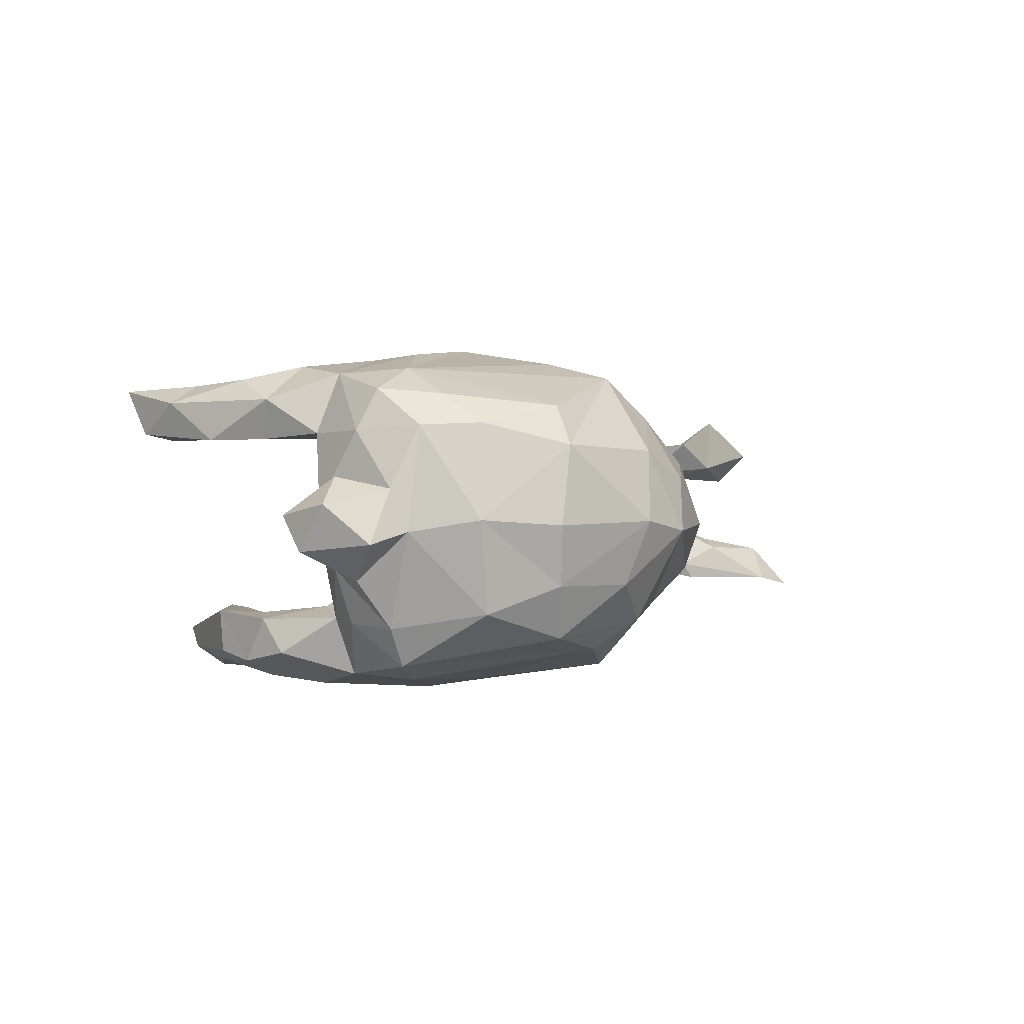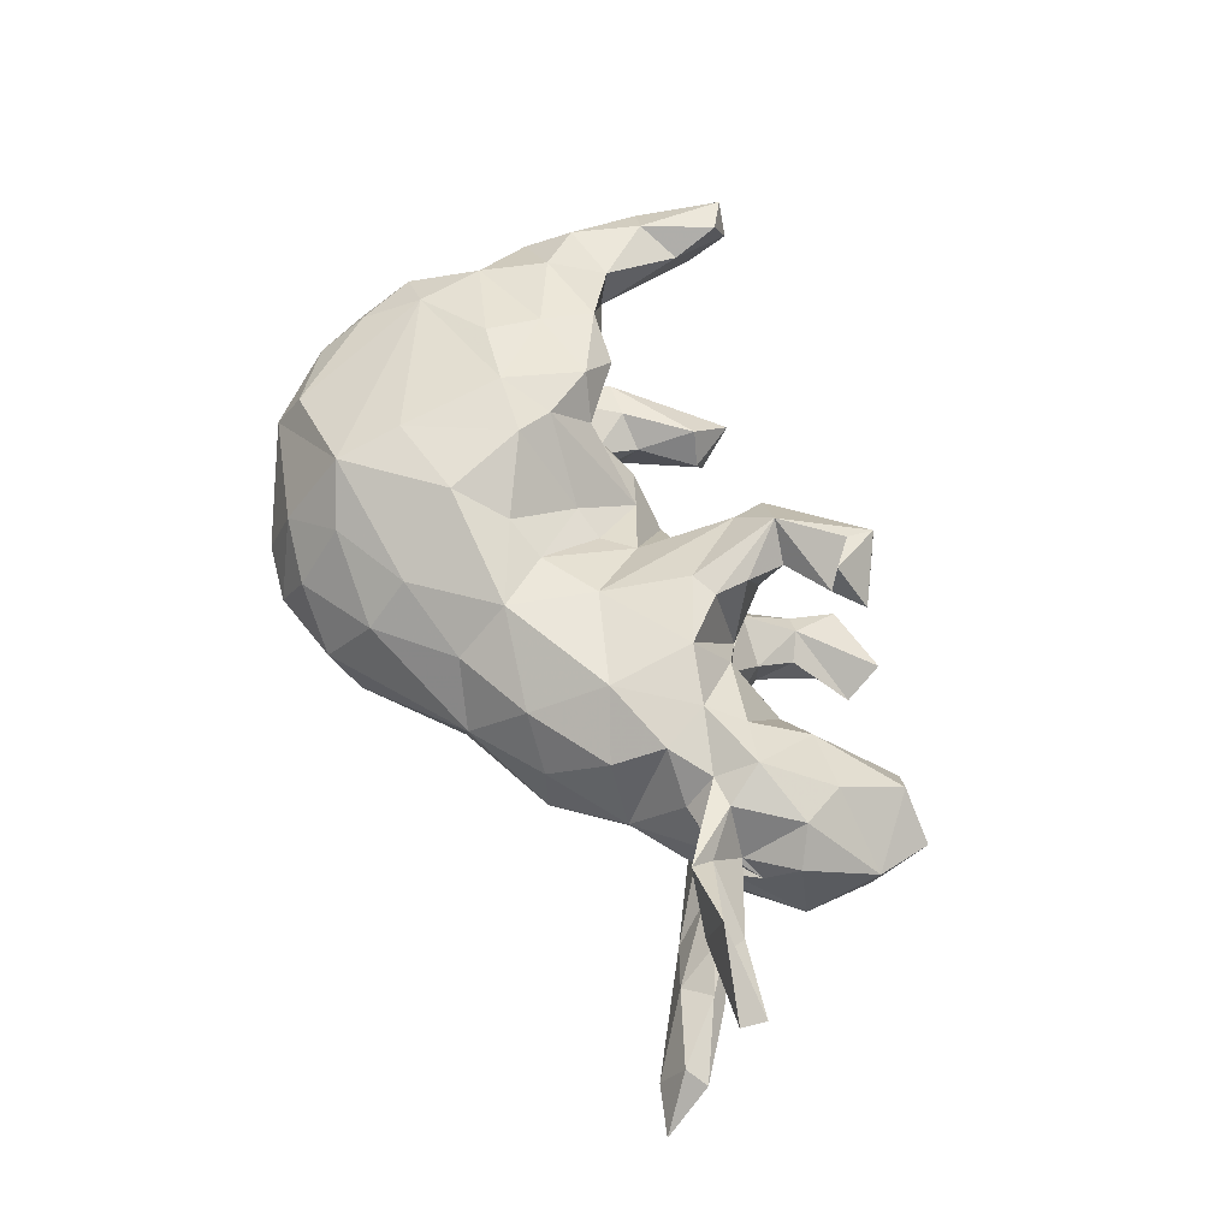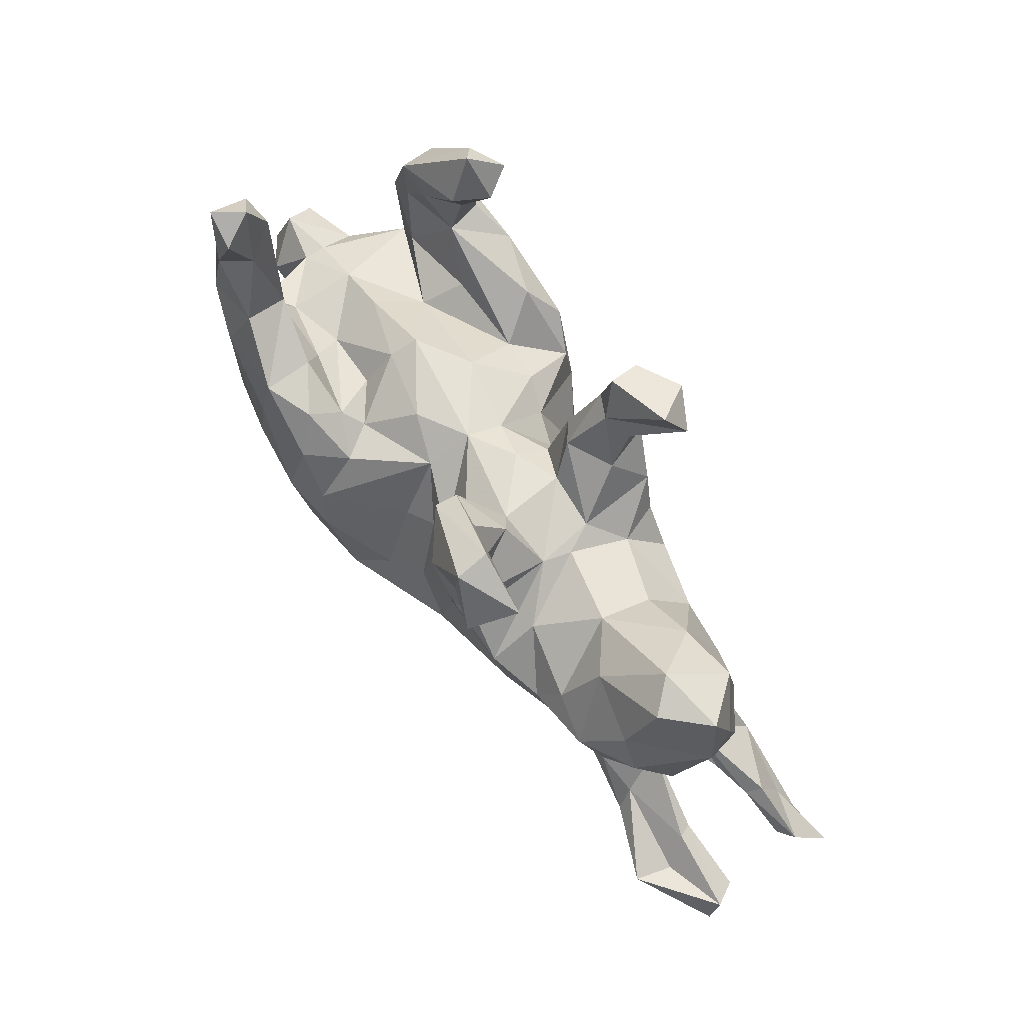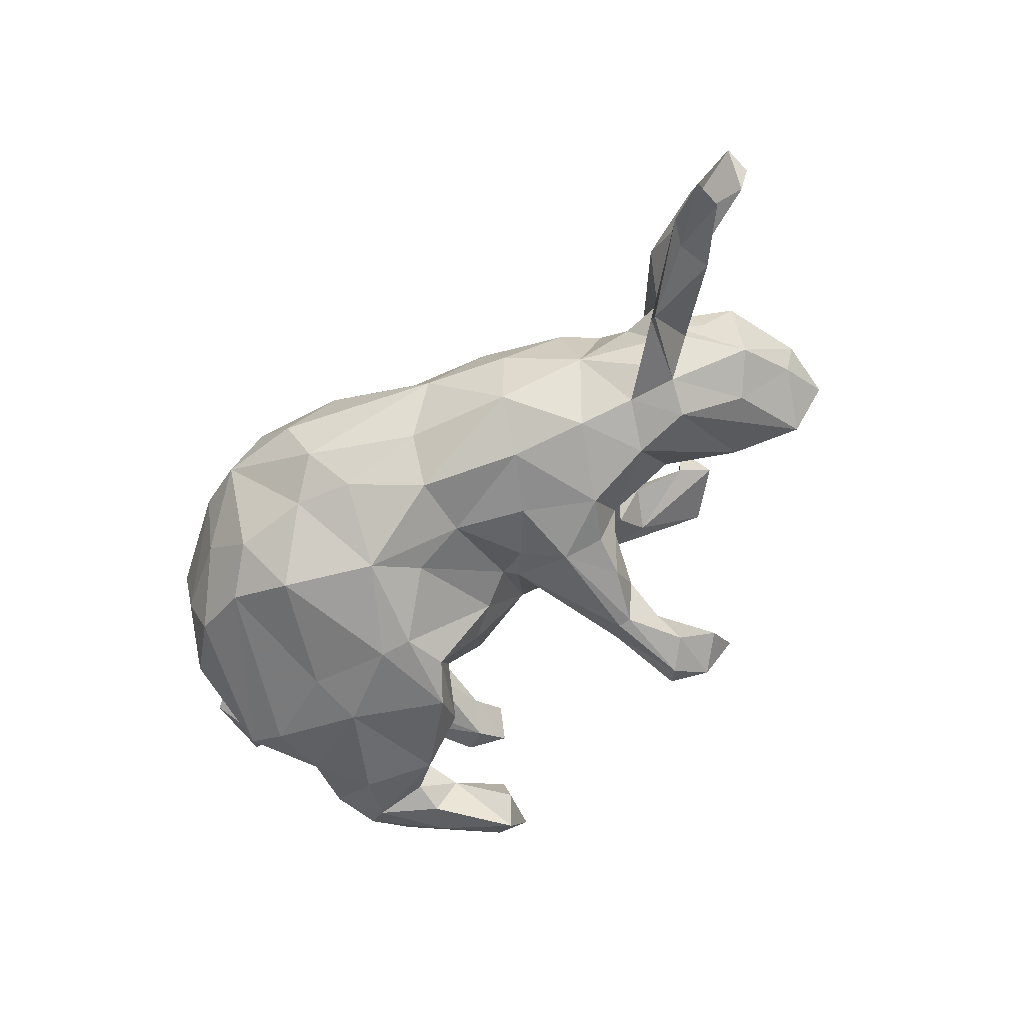
<metadata>
{"format":"obj","ext":"obj","renderer":"f3d","projection":"perspective","resolution":1024,"background":"white","views":[{"elev":1.6,"azim":-62.5,"up":"+Z"},{"elev":53.5,"azim":64.6,"up":"+Z"},{"elev":67.1,"azim":55.6,"up":"+Y"},{"elev":-56.4,"azim":48.1,"up":"+Z"}]}
</metadata>
<code>
v 0.8212 -0.1374 0.1068
v 0.8001 -0.09181 0.05461
v 0.8137 -0.2304 -0.1541
v 0.7932 -0.1602 -0.09578
v 0.8204 -0.09556 0.08941
v 0.7643 -0.1808 -0.0808
v 0.7084 -0.1057 0.1739
v 0.6895 -0.06207 0.06048
v 0.7438 -0.2079 -0.1384
v 0.6932 -0.1026 -0.05962
v 0.6989 -0.06558 0.08056
v 0.6612 0.1657 0.0175
v 0.6418 0.2529 0.004604
v 0.6307 0.05725 0.06094
v 0.7227 -0.1097 0.117
v 0.6792 -0.1131 0.08296
v 0.5845 0.2459 -0.06383
v 0.6005 -0.1108 -0.1322
v 0.5883 -0.0574 0.1058
v 0.6437 0.1668 -0.03091
v 0.6559 -0.1347 -0.07468
v 0.7124 -0.1623 -0.1203
v 0.7045 -0.09171 -0.08285
v 0.5916 0.08327 0.1075
v 0.5601 0.1488 0.1085
v 0.6343 -0.0732 -0.03929
v 0.5945 0.0198 0.01143
v 0.597 -0.0945 0.1296
v 0.6323 0.07207 -0.06044
v 0.5659 -0.01276 0.002285
v 0.5739 -0.005344 -0.02884
v 0.5759 0.1178 -0.09437
v 0.5788 0.2454 0.06793
v 0.5708 -0.001439 0.04524
v 0.5501 -0.03865 0.07221
v 0.5306 -0.002767 0.1212
v 0.5273 0.003504 -0.1027
v 0.5265 -0.01942 0.006446
v 0.5845 -0.1011 -0.1051
v 0.5585 -0.0503 -0.05682
v 0.499 0.05149 -0.127
v 0.5005 0.05463 0.1495
v 0.4798 -0.002343 0.1212
v 0.4975 -0.03406 -0.05978
v 0.3787 0.1589 0.0227
v 0.4568 0.1663 0.0842
v 0.5354 0.2656 0.02156
v 0.4802 -0.04223 0.0721
v 0.4822 0.201 -0.06325
v 0.4079 0.04493 -0.1376
v 0.4552 -0.02125 -0.1053
v 0.39 0.02682 0.1551
v 0.4266 0.07656 0.1332
v 0.4184 -0.0427 0.1333
v 0.3867 0.1295 -0.06404
v 0.3017 0.2726 0.1679
v 0.3867 -0.1123 0.0925
v 0.3078 0.2729 0.23
v 0.3756 -0.05989 -0.126
v 0.3135 0.1095 0.1104
v 0.2765 0.1111 -0.1022
v 0.2589 0.3588 0.2117
v 0.4212 -0.1013 -0.01927
v 0.3071 -0.07645 0.1591
v 0.3076 -0.1744 -0.0827
v 0.2651 -0.1834 0.1025
v 0.3418 0.3084 0.1581
v 0.2545 0.1461 -0.004046
v 0.2567 0.3171 0.217
v 0.2985 0.04186 -0.1674
v 0.3067 0.05138 0.1824
v 0.2431 0.4169 -0.1763
v 0.3203 -0.1827 0.02346
v 0.23 0.1531 -0.05099
v 0.2435 0.1187 0.1787
v 0.2021 0.3937 -0.2403
v 0.2582 0.3581 -0.2137
v 0.2484 0.1015 -0.1699
v 0.2385 0.1716 0.1758
v 0.2447 0.153 0.04334
v 0.2222 0.2383 0.1555
v 0.136 0.394 -0.1562
v 0.1531 0.3162 -0.1356
v 0.2222 0.1636 -0.1786
v 0.179 0.2914 0.1304
v 0.2064 0.3284 -0.2025
v 0.2652 -0.1074 -0.142
v 0.1915 0.2924 -0.1568
v 0.2534 0.3655 0.157
v 0.1726 0.2405 -0.1952
v 0.1776 0.2443 0.2093
v 0.1949 0.2274 -0.1232
v 0.2075 0.09932 0.1909
v 0.1311 -0.1553 0.1749
v 0.159 0.36 -0.2234
v 0.1891 0.07512 -0.1842
v 0.1573 0.1843 0.05629
v 0.1518 0.2363 -0.1965
v 0.1248 0.2357 -0.0847
v 0.162 -0.02448 0.1701
v 0.1876 0.2221 0.07734
v 0.1299 0.3824 -0.2068
v 0.1217 0.2113 0.1661
v 0.1179 0.3243 -0.1511
v 0.1989 -0.03081 -0.1596
v 0.1137 0.2727 0.12
v 0.1068 0.2644 0.1548
v 0.144 0.1762 -0.05212
v 0.09624 0.1492 0.09432
v 0.07259 0.1755 -0.02126
v 0.09037 0.2281 -0.1105
v 0.1282 0.02938 -0.1508
v 0.1097 0.2721 -0.1557
v 0.08297 0.1454 -0.07738
v 0.2014 -0.25 0.01347
v 0.02739 -0.324 0.09195
v 0.07776 0.06845 -0.1237
v 0.08789 0.07177 0.1307
v 0.148 -0.2343 -0.078
v 0.04585 0.03114 0.1283
v 0.14 -0.2324 0.1063
v -0.0445 -0.1588 0.2423
v 0.07333 -0.07349 0.172
v 0.09741 -0.09041 -0.1588
v 0.05596 0.05224 -0.1079
v 0.1239 -0.1855 -0.1538
v -0.02177 -0.379 -0.003741
v 0.01225 -0.09556 -0.19
v 0.003525 0.1448 -0.03823
v -0.01471 0.1198 0.09081
v 0.0146 -0.0949 0.2041
v 0.02866 -0.2734 -0.1306
v -0.001916 0.01819 0.1507
v 0.002825 -0.3429 -0.07774
v 0.02054 -0.2633 0.1595
v -0.08446 -0.03762 -0.2493
v -0.02307 -0.1724 -0.219
v -0.1054 0.02458 0.2532
v -0.06365 0.09447 -0.1468
v -0.006149 0.07387 -0.1268
v -0.007213 0.1582 0.02008
v -0.1473 0.09756 0.1374
v -0.08879 0.03892 -0.2375
v -0.0839 -0.03417 0.2644
v -0.1056 -0.3799 0.07024
v -0.1179 0.152 -0.06267
v -0.1105 0.09109 0.1912
v -0.09002 0.1513 0.06693
v -0.2127 0.1385 0.03835
v -0.1294 -0.05666 -0.2602
v -0.2025 0.1613 -0.005678
v -0.1785 0.1482 -0.2167
v -0.1032 -0.3174 0.1657
v -0.1862 0.1605 0.2164
v -0.1417 0.08845 -0.2595
v -0.05827 -0.3117 -0.1309
v -0.1547 0.1041 0.2536
v -0.1507 -0.4022 -0.00997
v -0.1364 0.09314 -0.1506
v -0.2199 0.08457 0.08676
v -0.1743 0.1271 0.1626
v -0.1764 -0.02189 0.278
v -0.26 0.1785 0.1695
v -0.1475 -0.2573 -0.2259
v -0.1747 -0.1822 0.253
v -0.2712 0.1114 -0.143
v -0.2732 0.08443 0.2614
v -0.2618 0.1672 0.2472
v -0.1752 -0.3359 -0.149
v -0.2742 0.1721 -0.2447
v -0.3027 0.4305 -0.1832
v -0.2608 0.3531 -0.1998
v -0.195 -0.363 0.1146
v -0.2862 0.3781 -0.2442
v -0.2954 0.1116 0.1349
v -0.2466 -0.293 -0.1919
v -0.2868 0.3601 -0.1431
v -0.2407 -0.3856 0.007411
v -0.3484 -0.2852 -0.1679
v -0.3222 0.06972 0.08381
v -0.3368 0.394 -0.2105
v -0.3195 0.2716 -0.1793
v -0.3773 0.1167 -0.2528
v -0.3266 0.1142 0.001365
v -0.33 0.1962 -0.1647
v -0.2601 -0.09693 -0.2454
v -0.1761 -0.2824 0.2283
v -0.4062 -0.05497 0.2404
v -0.3737 0.3612 0.1808
v -0.3604 0.2245 0.1486
v -0.3566 0.2328 0.2172
v -0.3407 0.205 -0.2215
v -0.383 -0.304 -0.08707
v -0.3714 0.2675 -0.139
v -0.3505 0.2537 -0.2369
v -0.2579 -0.3533 -0.08975
v -0.4017 0.3962 0.1319
v -0.2668 -0.007741 -0.2635
v -0.4008 -0.3152 0.004434
v -0.4265 0.3239 0.2189
v -0.4283 0.4635 0.2116
v -0.3473 -0.2797 0.1819
v -0.2979 0.07103 -0.07996
v -0.3764 0.4293 0.2154
v -0.3888 0.1479 0.2475
v -0.3987 0.4605 0.1646
v -0.4066 -0.0637 -0.2355
v -0.3686 -0.3121 0.1238
v -0.4528 0.217 0.2263
v -0.2828 5.818e-05 0.2687
v -0.3896 0.3013 -0.2226
v -0.4179 0.06842 0.1084
v -0.4486 0.4125 0.1413
v -0.4055 0.09264 -0.1283
v -0.4494 -0.2068 0.1559
v -0.4227 0.1849 -0.2392
v -0.4292 0.2004 -0.1404
v -0.4312 0.05228 0.2333
v -0.4163 0.1044 0.1327
v -0.4239 0.0311 -0.2294
v -0.4668 0.1704 0.1327
v -0.4448 0.2638 -0.2022
v -0.436 0.2754 -0.1398
v -0.4461 -0.1363 0.2
v -0.4614 0.07418 0.1413
v -0.4693 0.1998 -0.2131
v -0.4564 0.04371 -0.1416
v -0.484 0.2568 0.131
v -0.4854 0.1513 0.194
v -0.4116 0.0838 0.0007893
v -0.4764 0.3406 0.1904
v -0.5064 -0.02503 0.1448
v -0.4918 -0.1253 0.1527
v -0.4807 0.1618 -0.1452
v -0.5055 0.04134 0.0342
v -0.4842 -0.2247 0.01312
v -0.4675 -0.08122 -0.2089
v -0.4806 0.1276 -0.1968
v -0.4578 -0.2205 -0.1267
v -0.4802 -0.04638 0.2077
v -0.5206 -0.1223 -0.004925
v -0.4858 -0.003175 -0.1454
v -0.505 0.04195 -0.002007
v -0.4948 -0.07763 -0.1507
v -0.5199 0.003923 -0.06259
v -0.5488 -0.05214 -0.07693
v -0.5285 -0.0971 0.05883
v -0.6069 0.009518 -0.03331
v -0.5834 0.05422 0.01899
v -0.5506 -0.01543 0.07602
v -0.6162 -0.03683 0.03723
v -0.5853 -0.0976 -0.02153
f 163 175 219
f 190 163 219
f 225 229 221
f 218 225 232
f 64 71 100
f 94 100 123
f 209 231 229
f 231 228 229
f 91 79 81
f 93 91 103
f 154 161 163
f 154 163 168
f 168 163 190
f 75 79 91
f 93 75 91
f 93 103 100
f 161 147 142
f 147 161 154
f 225 218 229
f 71 75 93
f 130 147 138
f 240 218 232
f 100 71 93
f 120 133 123
f 123 133 131
f 224 188 240
f 233 240 232
f 224 240 233
f 94 123 131
f 94 131 122
f 215 224 233
f 135 94 122
f 202 188 224
f 202 224 215
f 153 135 187
f 187 135 122
f 208 173 187
f 187 188 202
f 187 202 208
f 186 164 176
f 150 164 186
f 150 137 164
f 137 150 136
f 198 186 207
f 198 150 186
f 220 198 207
f 155 150 198
f 155 136 150
f 143 136 155
f 183 198 220
f 183 170 198
f 152 143 155
f 183 220 238
f 216 183 238
f 155 198 170
f 226 216 238
f 192 170 216
f 152 155 170
f 195 192 216
f 195 216 211
f 211 174 195
f 76 86 95
f 76 77 86
f 72 77 76
f 104 83 82
f 72 82 83
f 223 177 171
f 164 169 176
f 176 169 179
f 164 156 169
f 137 156 164
f 132 156 137
f 22 3 9
f 170 183 216
f 237 179 239
f 176 179 237
f 126 132 137
f 22 9 18
f 207 176 237
f 124 137 128
f 124 126 137
f 244 237 239
f 136 128 137
f 242 237 244
f 220 237 242
f 220 207 237
f 172 171 177
f 176 207 186
f 140 136 143
f 219 225 221
f 189 204 200
f 191 189 200
f 200 231 209
f 200 204 201
f 200 201 231
f 58 62 69
f 191 200 209
f 168 191 205
f 191 209 205
f 205 209 229
f 147 154 157
f 157 154 168
f 157 168 167
f 168 205 167
f 167 205 218
f 218 205 229
f 138 147 157
f 138 157 162
f 162 157 167
f 210 167 218
f 133 138 144
f 162 167 210
f 188 210 218
f 188 218 240
f 131 133 144
f 144 138 162
f 188 162 210
f 165 162 188
f 122 131 144
f 144 162 165
f 122 144 165
f 187 122 165
f 187 165 188
f 161 180 175
f 161 160 180
f 163 161 175
f 161 142 160
f 130 142 147
f 130 148 142
f 228 221 229
f 190 219 221
f 85 81 101
f 85 56 81
f 67 56 85
f 197 221 228
f 197 190 221
f 89 85 106
f 89 106 107
f 89 67 85
f 189 190 197
f 213 228 231
f 213 197 228
f 206 197 213
f 206 213 201
f 178 173 208
f 145 153 173
f 116 153 145
f 53 42 46
f 103 109 118
f 107 109 103
f 107 106 109
f 115 121 116
f 115 66 121
f 208 215 236
f 73 57 66
f 236 215 233
f 15 11 19
f 5 8 11
f 15 5 11
f 1 2 5
f 241 233 247
f 54 48 43
f 48 35 43
f 36 19 34
f 16 28 35
f 19 11 34
f 247 250 251
f 34 24 36
f 14 24 34
f 250 249 251
f 247 235 250
f 247 232 235
f 2 1 16
f 27 14 34
f 5 2 8
f 241 247 252
f 57 63 54
f 48 54 63
f 63 38 48
f 35 48 38
f 57 54 64
f 206 189 197
f 19 36 28
f 28 36 43
f 5 15 7
f 35 28 43
f 57 64 66
f 66 64 94
f 1 7 16
f 121 66 94
f 121 94 135
f 116 121 135
f 208 202 215
f 116 135 153
f 153 187 173
f 189 206 204
f 204 206 201
f 201 213 231
f 191 190 189
f 67 89 62
f 91 62 107
f 62 89 107
f 67 58 56
f 56 58 69
f 56 69 91
f 56 91 81
f 69 62 91
f 91 107 103
f 191 168 190
f 34 16 35
f 8 16 34
f 11 8 34
f 252 247 251
f 27 34 35
f 252 251 248
f 249 248 251
f 250 235 249
f 235 243 249
f 235 230 243
f 212 230 235
f 180 230 212
f 180 184 230
f 180 149 184
f 160 149 180
f 148 151 149
f 45 68 60
f 46 47 45
f 25 12 33
f 12 13 33
f 148 141 151
f 141 97 110
f 33 13 47
f 27 35 38
f 29 14 27
f 149 151 184
f 140 128 136
f 96 70 105
f 159 139 143
f 143 139 140
f 117 96 112
f 84 78 96
f 78 70 96
f 238 220 227
f 96 117 98
f 90 84 96
f 234 226 238
f 185 152 170
f 185 159 152
f 98 117 113
f 90 96 98
f 223 226 234
f 223 222 226
f 182 185 192
f 185 170 192
f 95 98 113
f 90 98 95
f 88 90 86
f 222 211 226
f 174 182 195
f 102 95 113
f 95 86 90
f 86 77 88
f 223 181 222
f 181 211 222
f 172 182 174
f 102 113 104
f 82 102 104
f 76 95 102
f 77 83 88
f 77 72 83
f 171 181 223
f 181 174 211
f 171 172 174
f 82 76 102
f 82 72 76
f 171 174 181
f 143 152 159
f 211 216 226
f 182 192 195
f 10 23 31
f 244 241 246
f 246 245 244
f 29 31 37
f 245 246 248
f 110 114 129
f 44 40 38
f 196 178 193
f 134 127 158
f 110 97 108
f 141 129 146
f 80 68 74
f 80 74 108
f 80 108 97
f 108 114 110
f 141 110 129
f 151 203 184
f 184 203 230
f 12 29 20
f 230 227 243
f 227 245 243
f 243 245 249
f 249 245 248
f 12 14 29
f 248 246 252
f 29 27 30
f 31 29 30
f 30 27 38
f 10 31 26
f 30 26 31
f 40 26 30
f 30 38 40
f 44 38 63
f 241 252 246
f 65 63 73
f 65 73 115
f 193 199 236
f 193 178 199
f 32 29 37
f 230 203 227
f 129 140 139
f 129 125 140
f 74 68 61
f 20 29 32
f 146 203 151
f 146 159 203
f 146 129 139
f 129 114 117
f 17 41 49
f 32 41 17
f 17 20 32
f 114 111 117
f 108 111 114
f 108 99 111
f 74 92 99
f 92 83 99
f 169 156 158
f 179 196 193
f 169 196 179
f 169 158 196
f 32 37 41
f 117 125 129
f 49 50 55
f 55 61 68
f 45 55 68
f 45 49 55
f 20 17 13
f 13 12 20
f 151 141 146
f 47 49 45
f 47 17 49
f 13 17 47
f 196 158 178
f 156 134 158
f 132 134 156
f 119 134 132
f 134 115 127
f 119 115 134
f 119 65 115
f 241 239 236
f 193 236 239
f 21 10 26
f 21 6 10
f 10 4 23
f 6 4 10
f 59 63 65
f 21 26 40
f 21 40 39
f 23 22 18
f 51 63 59
f 51 44 63
f 39 40 44
f 18 37 31
f 31 23 18
f 39 44 51
f 108 74 99
f 12 24 14
f 175 180 212
f 120 118 130
f 71 60 80
f 105 70 87
f 41 51 50
f 112 124 125
f 117 112 125
f 125 128 140
f 227 242 245
f 37 39 51
f 41 37 51
f 50 51 59
f 50 59 70
f 96 105 112
f 112 105 124
f 128 125 124
f 242 244 245
f 18 39 37
f 59 65 87
f 59 87 70
f 105 87 124
f 239 241 244
f 87 126 124
f 4 22 23
f 9 21 39
f 9 39 18
f 87 65 126
f 126 65 119
f 3 4 6
f 3 6 9
f 9 6 21
f 126 119 132
f 179 193 239
f 60 68 80
f 60 53 45
f 24 12 25
f 142 149 160
f 148 130 141
f 118 141 130
f 118 109 141
f 109 97 141
f 101 80 97
f 79 80 101
f 46 45 53
f 42 25 46
f 25 33 46
f 106 97 109
f 101 97 106
f 81 79 101
f 106 85 101
f 158 173 178
f 158 145 173
f 158 127 145
f 127 116 145
f 178 208 199
f 115 116 127
f 199 208 236
f 73 66 115
f 233 241 236
f 63 57 73
f 8 2 16
f 142 148 149
f 46 33 47
f 50 70 61
f 227 220 242
f 203 214 227
f 55 50 61
f 49 41 50
f 214 234 227
f 166 214 203
f 159 166 203
f 139 159 146
f 74 84 92
f 61 84 74
f 84 61 78
f 238 227 234
f 214 217 234
f 166 185 214
f 217 223 234
f 185 217 214
f 185 194 217
f 185 182 194
f 111 113 117
f 104 113 111
f 99 104 111
f 99 83 104
f 92 88 83
f 217 194 223
f 182 177 194
f 194 177 223
f 70 78 61
f 166 159 185
f 88 92 90
f 92 84 90
f 172 177 182
f 7 19 28
f 15 19 7
f 16 7 28
f 24 25 42
f 36 24 42
f 233 232 247
f 71 80 75
f 75 80 79
f 118 100 103
f 120 130 133
f 133 130 138
f 175 212 219
f 219 212 225
f 225 212 235
f 225 235 232
f 42 52 43
f 52 42 53
f 52 53 60
f 52 60 71
f 36 42 43
f 54 52 64
f 52 71 64
f 100 118 123
f 123 118 120
f 54 43 52
f 64 100 94
f 1 5 7
f 58 67 62
f 4 3 22

</code>
